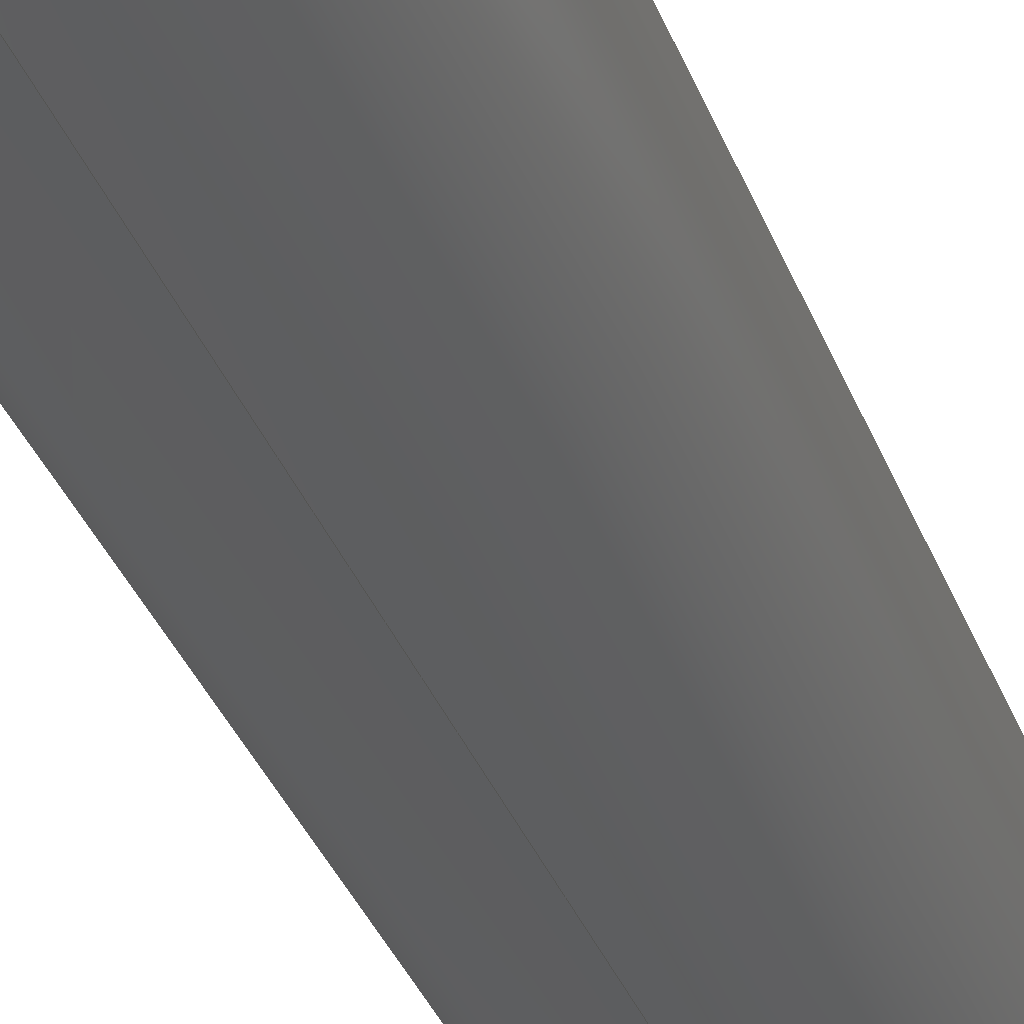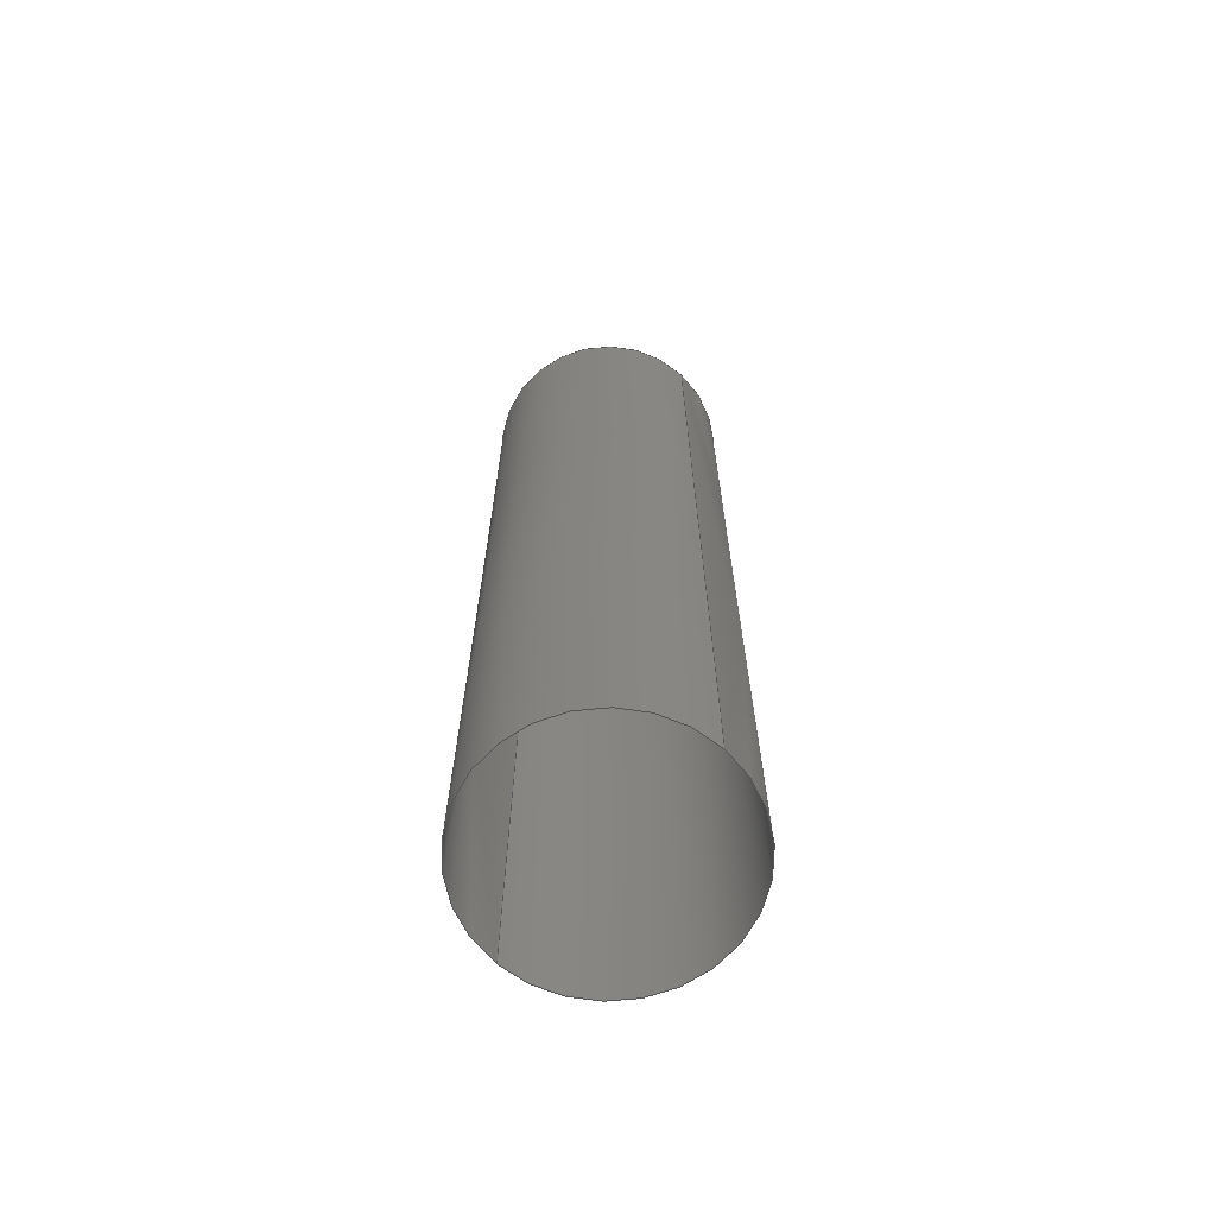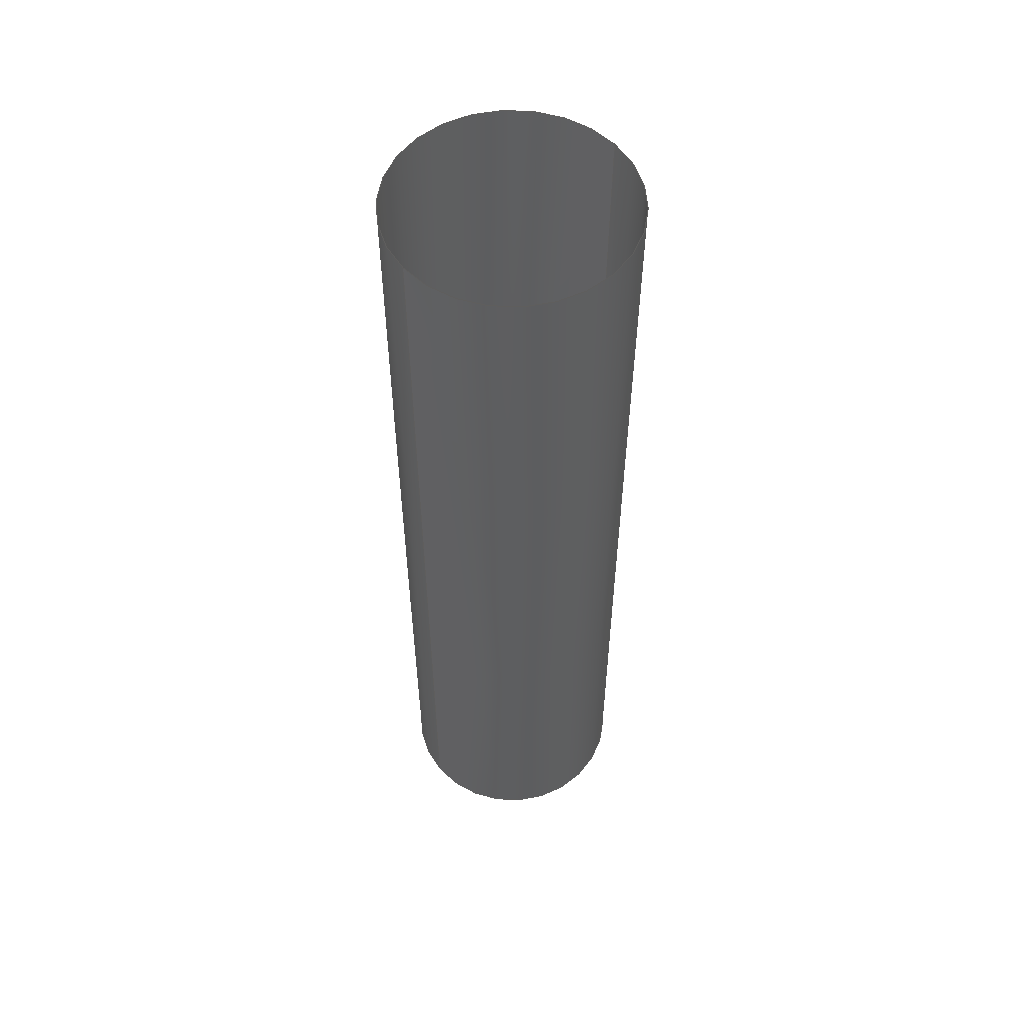
<metadata>
{"format":"step","ext":"stp","renderer":"f3d","projection":"perspective","resolution":1024,"background":"white","views":[{"elev":-34.5,"azim":18.9,"up":"+Z"},{"elev":-67.7,"azim":137.0,"up":"+Y"},{"elev":55.2,"azim":-129.0,"up":"+Y"}]}
</metadata>
<code>
ISO-10303-21;
DATA;
#1=CARTESIAN_POINT('',(1,-6,-10));
#2=DIRECTION('',(0,1,0));
#3=DIRECTION('',(0,0,1));
#4=AXIS2_PLACEMENT_3D('',#1,#2,#3);
#5=DIRECTION('',(0,-1,0));
#6=VECTOR('',#5,4);
#7=CARTESIAN_POINT('',(1,-6,-10.51));
#8=LINE('',#7,#6);
#9=CARTESIAN_POINT('',(1,-10,-10));
#10=DIRECTION('',(0,-1,0));
#11=DIRECTION('',(0,0,-1));
#12=AXIS2_PLACEMENT_3D('',#9,#10,#11);
#13=CARTESIAN_POINT('',(1,-6,-10));
#14=DIRECTION('',(0,1,0));
#15=DIRECTION('',(0,0,-1));
#16=AXIS2_PLACEMENT_3D('',#13,#14,#15);
#17=DIRECTION('',(0,-1,0));
#18=VECTOR('',#17,4);
#19=CARTESIAN_POINT('',(1,-6,-9.495));
#20=LINE('',#19,#18);
#21=CARTESIAN_POINT('',(1,-10,-10));
#22=DIRECTION('',(0,-1,0));
#23=DIRECTION('',(0,0,1));
#24=AXIS2_PLACEMENT_3D('',#21,#22,#23);
#25=CARTESIAN_POINT('',(0.9438,-5.92,-10.5));
#26=CARTESIAN_POINT('',(0.9438,-7.307,-10.5));
#27=CARTESIAN_POINT('',(0.9438,-8.693,-10.5));
#28=CARTESIAN_POINT('',(0.9438,-10.08,-10.5));
#29=CARTESIAN_POINT('',(1,-5.92,-10.51));
#30=CARTESIAN_POINT('',(1,-7.307,-10.51));
#31=CARTESIAN_POINT('',(1,-8.693,-10.51));
#32=CARTESIAN_POINT('',(1,-10.08,-10.51));
#33=CARTESIAN_POINT('',(1.115,-5.92,-10.5));
#34=CARTESIAN_POINT('',(1.115,-7.307,-10.5));
#35=CARTESIAN_POINT('',(1.115,-8.693,-10.5));
#36=CARTESIAN_POINT('',(1.115,-10.08,-10.5));
#37=CARTESIAN_POINT('',(1.274,-5.92,-10.44));
#38=CARTESIAN_POINT('',(1.274,-7.307,-10.44));
#39=CARTESIAN_POINT('',(1.274,-8.693,-10.44));
#40=CARTESIAN_POINT('',(1.274,-10.08,-10.44));
#41=CARTESIAN_POINT('',(1.402,-5.92,-10.32));
#42=CARTESIAN_POINT('',(1.402,-7.307,-10.32));
#43=CARTESIAN_POINT('',(1.402,-8.693,-10.32));
#44=CARTESIAN_POINT('',(1.402,-10.08,-10.32));
#45=CARTESIAN_POINT('',(1.486,-5.92,-10.17));
#46=CARTESIAN_POINT('',(1.486,-7.307,-10.17));
#47=CARTESIAN_POINT('',(1.486,-8.693,-10.17));
#48=CARTESIAN_POINT('',(1.486,-10.08,-10.17));
#49=CARTESIAN_POINT('',(1.515,-5.92,-10));
#50=CARTESIAN_POINT('',(1.515,-7.307,-10));
#51=CARTESIAN_POINT('',(1.515,-8.693,-10));
#52=CARTESIAN_POINT('',(1.515,-10.08,-10));
#53=CARTESIAN_POINT('',(1.486,-5.92,-9.83));
#54=CARTESIAN_POINT('',(1.486,-7.307,-9.83));
#55=CARTESIAN_POINT('',(1.486,-8.693,-9.83));
#56=CARTESIAN_POINT('',(1.486,-10.08,-9.83));
#57=CARTESIAN_POINT('',(1.402,-5.92,-9.679));
#58=CARTESIAN_POINT('',(1.402,-7.307,-9.679));
#59=CARTESIAN_POINT('',(1.402,-8.693,-9.679));
#60=CARTESIAN_POINT('',(1.402,-10.08,-9.679));
#61=CARTESIAN_POINT('',(1.274,-5.92,-9.564));
#62=CARTESIAN_POINT('',(1.274,-7.307,-9.564));
#63=CARTESIAN_POINT('',(1.274,-8.693,-9.564));
#64=CARTESIAN_POINT('',(1.274,-10.08,-9.564));
#65=CARTESIAN_POINT('',(1.115,-5.92,-9.498));
#66=CARTESIAN_POINT('',(1.115,-7.307,-9.498));
#67=CARTESIAN_POINT('',(1.115,-8.693,-9.498));
#68=CARTESIAN_POINT('',(1.115,-10.08,-9.498));
#69=CARTESIAN_POINT('',(1,-5.92,-9.492));
#70=CARTESIAN_POINT('',(1,-7.307,-9.492));
#71=CARTESIAN_POINT('',(1,-8.693,-9.492));
#72=CARTESIAN_POINT('',(1,-10.08,-9.492));
#73=CARTESIAN_POINT('',(0.9438,-5.92,-9.498));
#74=CARTESIAN_POINT('',(0.9438,-7.307,-9.498));
#75=CARTESIAN_POINT('',(0.9438,-8.693,-9.498));
#76=CARTESIAN_POINT('',(0.9438,-10.08,-9.498));
#77=B_SPLINE_SURFACE_WITH_KNOTS('',3,3,((#25,#26,#27,#28),(#29,#30,#31,#32),
(#33,#34,#35,#36),(#37,#38,#39,#40),(#41,#42,#43,#44),(#45,#46,#47,#48),(#49,
#50,#51,#52),(#53,#54,#55,#56),(#57,#58,#59,#60),(#61,#62,#63,#64),(#65,#66,#67,
#68),(#69,#70,#71,#72),(#73,#74,#75,#76)),.UNSPECIFIED.,.F.,.F.,.F.,(4,1,1,1,1,
1,1,1,1,1,4),(4,4),(-0.1115,0.225,0.5614,
0.8979,1.234,1.571,1.907,
2.244,2.58,2.917,3.253),(-0.08,
4.08),.UNSPECIFIED.);
#78=DIRECTION('',(-1,0));
#79=VECTOR('',#78,3.142);
#80=CARTESIAN_POINT('',(3.142,0));
#81=LINE('',#80,#79);
#82=TRIMMED_CURVE('',#81,(PARAMETER_VALUE(0)),(PARAMETER_VALUE(1)),.T.,
.UNSPECIFIED.);
#83=(GEOMETRIC_REPRESENTATION_CONTEXT(2)PARAMETRIC_REPRESENTATION_CONTEXT()REPRESENTATION_CONTEXT('ID1','2'));
#84=DEFINITIONAL_REPRESENTATION('',(#82),#83);
#85=PCURVE('',#77,#84);
#86=DIRECTION('',(0,1));
#87=VECTOR('',#86,4);
#88=CARTESIAN_POINT('',(0,0));
#89=LINE('',#88,#87);
#90=TRIMMED_CURVE('',#89,(PARAMETER_VALUE(0)),(PARAMETER_VALUE(1)),.T.,
.UNSPECIFIED.);
#91=DEFINITIONAL_REPRESENTATION('',(#90),#83);
#92=PCURVE('',#77,#91);
#93=DIRECTION('',(1,0));
#94=VECTOR('',#93,3.142);
#95=CARTESIAN_POINT('',(0,4));
#96=LINE('',#95,#94);
#97=TRIMMED_CURVE('',#96,(PARAMETER_VALUE(0)),(PARAMETER_VALUE(1)),.T.,
.UNSPECIFIED.);
#98=DEFINITIONAL_REPRESENTATION('',(#97),#83);
#99=PCURVE('',#77,#98);
#100=DIRECTION('',(0,1));
#101=VECTOR('',#100,4);
#102=CARTESIAN_POINT('',(3.142,0));
#103=LINE('',#102,#101);
#104=TRIMMED_CURVE('',#103,(PARAMETER_VALUE(0)),(PARAMETER_VALUE(1)),.T.,
.UNSPECIFIED.);
#105=DEFINITIONAL_REPRESENTATION('',(#104),#83);
#106=PCURVE('',#77,#105);
#107=CARTESIAN_POINT('',(1.056,-5.92,-9.498));
#108=CARTESIAN_POINT('',(1.056,-7.307,-9.498));
#109=CARTESIAN_POINT('',(1.056,-8.693,-9.498));
#110=CARTESIAN_POINT('',(1.056,-10.08,-9.498));
#111=CARTESIAN_POINT('',(0.9999,-5.92,-9.492));
#112=CARTESIAN_POINT('',(0.9999,-7.307,
-9.492));
#113=CARTESIAN_POINT('',(0.9999,-8.693,
-9.492));
#114=CARTESIAN_POINT('',(0.9999,-10.08,-9.492));
#115=CARTESIAN_POINT('',(0.8852,-5.92,-9.498));
#116=CARTESIAN_POINT('',(0.8852,-7.307,
-9.498));
#117=CARTESIAN_POINT('',(0.8852,-8.693,
-9.498));
#118=CARTESIAN_POINT('',(0.8852,-10.08,-9.498));
#119=CARTESIAN_POINT('',(0.726,-5.92,-9.564));
#120=CARTESIAN_POINT('',(0.726,-7.307,
-9.564));
#121=CARTESIAN_POINT('',(0.726,-8.693,
-9.564));
#122=CARTESIAN_POINT('',(0.726,-10.08,-9.564));
#123=CARTESIAN_POINT('',(0.5976,-5.92,-9.679));
#124=CARTESIAN_POINT('',(0.5976,-7.307,
-9.679));
#125=CARTESIAN_POINT('',(0.5976,-8.693,
-9.679));
#126=CARTESIAN_POINT('',(0.5976,-10.08,-9.679));
#127=CARTESIAN_POINT('',(0.5142,-5.92,-9.83));
#128=CARTESIAN_POINT('',(0.5142,-7.307,
-9.83));
#129=CARTESIAN_POINT('',(0.5142,-8.693,
-9.83));
#130=CARTESIAN_POINT('',(0.5142,-10.08,-9.83));
#131=CARTESIAN_POINT('',(0.4854,-5.92,-10));
#132=CARTESIAN_POINT('',(0.4854,-7.307,-10));
#133=CARTESIAN_POINT('',(0.4854,-8.693,-10));
#134=CARTESIAN_POINT('',(0.4854,-10.08,-10));
#135=CARTESIAN_POINT('',(0.5142,-5.92,-10.17));
#136=CARTESIAN_POINT('',(0.5142,-7.307,
-10.17));
#137=CARTESIAN_POINT('',(0.5142,-8.693,
-10.17));
#138=CARTESIAN_POINT('',(0.5142,-10.08,-10.17));
#139=CARTESIAN_POINT('',(0.5976,-5.92,-10.32));
#140=CARTESIAN_POINT('',(0.5976,-7.307,
-10.32));
#141=CARTESIAN_POINT('',(0.5976,-8.693,
-10.32));
#142=CARTESIAN_POINT('',(0.5976,-10.08,-10.32));
#143=CARTESIAN_POINT('',(0.726,-5.92,-10.44));
#144=CARTESIAN_POINT('',(0.726,-7.307,
-10.44));
#145=CARTESIAN_POINT('',(0.726,-8.693,
-10.44));
#146=CARTESIAN_POINT('',(0.726,-10.08,-10.44));
#147=CARTESIAN_POINT('',(0.8852,-5.92,-10.5));
#148=CARTESIAN_POINT('',(0.8852,-7.307,
-10.5));
#149=CARTESIAN_POINT('',(0.8852,-8.693,
-10.5));
#150=CARTESIAN_POINT('',(0.8852,-10.08,-10.5));
#151=CARTESIAN_POINT('',(0.9999,-5.92,-10.51));
#152=CARTESIAN_POINT('',(0.9999,-7.307,
-10.51));
#153=CARTESIAN_POINT('',(0.9999,-8.693,
-10.51));
#154=CARTESIAN_POINT('',(0.9999,-10.08,-10.51));
#155=CARTESIAN_POINT('',(1.056,-5.92,-10.5));
#156=CARTESIAN_POINT('',(1.056,-7.307,-10.5));
#157=CARTESIAN_POINT('',(1.056,-8.693,-10.5));
#158=CARTESIAN_POINT('',(1.056,-10.08,-10.5));
#159=B_SPLINE_SURFACE_WITH_KNOTS('',3,3,((#107,#108,#109,#110),(#111,#112,#113,
#114),(#115,#116,#117,#118),(#119,#120,#121,#122),(#123,#124,#125,#126),(#127,
#128,#129,#130),(#131,#132,#133,#134),(#135,#136,#137,#138),(#139,#140,#141,
#142),(#143,#144,#145,#146),(#147,#148,#149,#150),(#151,#152,#153,#154),(#155,
#156,#157,#158)),.UNSPECIFIED.,.F.,.F.,.F.,(4,1,1,1,1,1,1,1,1,1,4),(4,4),(
3.03,3.367,3.703,4.039,
4.376,4.712,5.049,5.385,
5.722,6.058,6.395),(-0.08,4.08),
.UNSPECIFIED.);
#160=DIRECTION('',(-1,0));
#161=VECTOR('',#160,3.142);
#162=CARTESIAN_POINT('',(6.283,0));
#163=LINE('',#162,#161);
#164=TRIMMED_CURVE('',#163,(PARAMETER_VALUE(0)),(PARAMETER_VALUE(1)),.T.,
.UNSPECIFIED.);
#165=DEFINITIONAL_REPRESENTATION('',(#164),#83);
#166=PCURVE('',#159,#165);
#167=DIRECTION('',(0,1));
#168=VECTOR('',#167,4);
#169=CARTESIAN_POINT('',(3.142,0));
#170=LINE('',#169,#168);
#171=TRIMMED_CURVE('',#170,(PARAMETER_VALUE(0)),(PARAMETER_VALUE(1)),.T.,
.UNSPECIFIED.);
#172=DEFINITIONAL_REPRESENTATION('',(#171),#83);
#173=PCURVE('',#159,#172);
#174=DIRECTION('',(1,0));
#175=VECTOR('',#174,3.142);
#176=CARTESIAN_POINT('',(3.142,4));
#177=LINE('',#176,#175);
#178=TRIMMED_CURVE('',#177,(PARAMETER_VALUE(0)),(PARAMETER_VALUE(1)),.T.,
.UNSPECIFIED.);
#179=DEFINITIONAL_REPRESENTATION('',(#178),#83);
#180=PCURVE('',#159,#179);
#181=DIRECTION('',(0,1));
#182=VECTOR('',#181,4);
#183=CARTESIAN_POINT('',(6.283,0));
#184=LINE('',#183,#182);
#185=TRIMMED_CURVE('',#184,(PARAMETER_VALUE(0)),(PARAMETER_VALUE(1)),.T.,
.UNSPECIFIED.);
#186=DEFINITIONAL_REPRESENTATION('',(#185),#83);
#187=PCURVE('',#159,#186);
#188=DIMENSIONAL_EXPONENTS(0,0,0,0,0,0,0);
#189=PLANE_ANGLE_MEASURE_WITH_UNIT(PLANE_ANGLE_MEASURE(0.01745),#263);
#190=(CONVERSION_BASED_UNIT('DEGREE',#189)NAMED_UNIT(*)PLANE_ANGLE_UNIT());
#191=UNCERTAINTY_MEASURE_WITH_UNIT(LENGTH_MEASURE(0.00469),#262,
'closure',
'Maximum model space distance between geometric entities at asserted connectivities');
#192=CARTESIAN_POINT('',(0,0,0));
#193=DIRECTION('',(0,0,1));
#194=DIRECTION('',(1,0,0));
#195=SHAPE_REPRESENTATION_RELATIONSHIP('','',#268,#266);
#196=APPLICATION_CONTEXT(
'CONFIGURATION CONTROLLED 3D DESIGNS OF MECHANICAL PARTS AND ASSEMBLIES');
#197=APPLICATION_PROTOCOL_DEFINITION('international standard',
'config_control_design',1994,#196);
#198=DESIGN_CONTEXT('',#196,'design');
#199=MECHANICAL_CONTEXT('',#196,'mechanical');
#200=PRODUCT('PLUNGER_ASM','PLUNGER_ASM','NOT SPECIFIED',(#199));
#201=PRODUCT_DEFINITION_FORMATION_WITH_SPECIFIED_SOURCE('4','LAST_VERSION',#200,
.MADE.);
#202=PRODUCT_CATEGORY('part','');
#203=PRODUCT_RELATED_PRODUCT_CATEGORY('assembly','',(#200));
#204=PRODUCT_CATEGORY_RELATIONSHIP('','',#202,#203);
#205=SECURITY_CLASSIFICATION_LEVEL('unclassified');
#206=SECURITY_CLASSIFICATION('','',#205);
#207=CC_DESIGN_SECURITY_CLASSIFICATION(#206,(#201));
#208=APPROVAL_STATUS('approved');
#209=APPROVAL(#208,'');
#210=CC_DESIGN_APPROVAL(#209,(#206,#201,#269));
#211=CALENDAR_DATE(115,24,4);
#212=COORDINATED_UNIVERSAL_TIME_OFFSET(2,0,.AHEAD.);
#213=LOCAL_TIME(19,10,0,#212);
#214=DATE_AND_TIME(#211,#213);
#215=APPROVAL_DATE_TIME(#214,#209);
#216=DATE_TIME_ROLE('creation_date');
#217=CC_DESIGN_DATE_AND_TIME_ASSIGNMENT(#214,#216,(#269));
#218=DATE_TIME_ROLE('classification_date');
#219=CC_DESIGN_DATE_AND_TIME_ASSIGNMENT(#214,#218,(#206));
#220=PERSON('UNSPECIFIED','UNSPECIFIED',$,$,$,$);
#221=ORGANIZATION('UNSPECIFIED','UNSPECIFIED','UNSPECIFIED');
#222=PERSON_AND_ORGANIZATION(#220,#221);
#223=APPROVAL_ROLE('approver');
#224=APPROVAL_PERSON_ORGANIZATION(#222,#209,#223);
#225=PERSON_AND_ORGANIZATION_ROLE('creator');
#226=CC_DESIGN_PERSON_AND_ORGANIZATION_ASSIGNMENT(#222,#225,(#201,#269));
#227=PERSON_AND_ORGANIZATION_ROLE('design_supplier');
#228=CC_DESIGN_PERSON_AND_ORGANIZATION_ASSIGNMENT(#222,#227,(#201));
#229=PERSON_AND_ORGANIZATION_ROLE('classification_officer');
#230=CC_DESIGN_PERSON_AND_ORGANIZATION_ASSIGNMENT(#222,#229,(#206));
#231=PERSON_AND_ORGANIZATION_ROLE('design_owner');
#232=CC_DESIGN_PERSON_AND_ORGANIZATION_ASSIGNMENT(#222,#231,(#200));
#233=CIRCLE('',#4,0.505);
#234=TRIMMED_CURVE('',#233,(PARAMETER_VALUE(180)),(PARAMETER_VALUE(0)),.F.,
.UNSPECIFIED.);
#235=TRIMMED_CURVE('',#8,(PARAMETER_VALUE(0)),(PARAMETER_VALUE(1)),.T.,
.UNSPECIFIED.);
#236=CIRCLE('',#12,0.505);
#237=TRIMMED_CURVE('',#236,(PARAMETER_VALUE(0)),(PARAMETER_VALUE(180)),.T.,
.UNSPECIFIED.);
#238=CIRCLE('',#16,0.505);
#239=TRIMMED_CURVE('',#238,(PARAMETER_VALUE(180)),(PARAMETER_VALUE(0)),.F.,
.UNSPECIFIED.);
#240=TRIMMED_CURVE('',#20,(PARAMETER_VALUE(0)),(PARAMETER_VALUE(1)),.T.,
.UNSPECIFIED.);
#241=CIRCLE('',#24,0.505);
#242=TRIMMED_CURVE('',#241,(PARAMETER_VALUE(0)),(PARAMETER_VALUE(180)),.T.,
.UNSPECIFIED.);
#243=(BOUNDED_CURVE()CURVE()GEOMETRIC_REPRESENTATION_ITEM()REPRESENTATION_ITEM(
'')SURFACE_CURVE(#234,(#85),.PCURVE_S1));
#244=COMPOSITE_CURVE_SEGMENT(.CONTINUOUS.,.T.,#243);
#245=(BOUNDED_CURVE()CURVE()GEOMETRIC_REPRESENTATION_ITEM()REPRESENTATION_ITEM(
'')SURFACE_CURVE(#235,(#187,#92),.PCURVE_S2));
#246=COMPOSITE_CURVE_SEGMENT(.CONTINUOUS.,.T.,#245);
#247=(BOUNDED_CURVE()CURVE()GEOMETRIC_REPRESENTATION_ITEM()REPRESENTATION_ITEM(
'')SURFACE_CURVE(#237,(#99),.PCURVE_S1));
#248=COMPOSITE_CURVE_SEGMENT(.CONTINUOUS.,.T.,#247);
#249=(BOUNDED_CURVE()CURVE()GEOMETRIC_REPRESENTATION_ITEM()REPRESENTATION_ITEM(
'')SURFACE_CURVE(#240,(#106,#173),.PCURVE_S1));
#250=COMPOSITE_CURVE_SEGMENT(.CONTINUOUS.,.F.,#249);
#251=OUTER_BOUNDARY_CURVE('',(#244,#246,#248,#250),.F.);
#252=CURVE_BOUNDED_SURFACE('',#77,(#251),.F.);
#253=(BOUNDED_CURVE()CURVE()GEOMETRIC_REPRESENTATION_ITEM()REPRESENTATION_ITEM(
'')SURFACE_CURVE(#239,(#166),.PCURVE_S1));
#254=COMPOSITE_CURVE_SEGMENT(.CONTINUOUS.,.T.,#253);
#255=COMPOSITE_CURVE_SEGMENT(.CONTINUOUS.,.T.,#249);
#256=(BOUNDED_CURVE()CURVE()GEOMETRIC_REPRESENTATION_ITEM()REPRESENTATION_ITEM(
'')SURFACE_CURVE(#242,(#180),.PCURVE_S1));
#257=COMPOSITE_CURVE_SEGMENT(.CONTINUOUS.,.T.,#256);
#258=COMPOSITE_CURVE_SEGMENT(.CONTINUOUS.,.F.,#245);
#259=OUTER_BOUNDARY_CURVE('',(#254,#255,#257,#258),.F.);
#260=CURVE_BOUNDED_SURFACE('',#159,(#259),.F.);
#261=GEOMETRIC_SET('',(#252,#260));
#262=(LENGTH_UNIT()NAMED_UNIT(*)SI_UNIT(.MILLI.,.METRE.));
#263=(NAMED_UNIT(*)PLANE_ANGLE_UNIT()SI_UNIT($,.RADIAN.));
#264=(NAMED_UNIT(*)SI_UNIT($,.STERADIAN.)SOLID_ANGLE_UNIT());
#265=(GEOMETRIC_REPRESENTATION_CONTEXT(3)GLOBAL_UNCERTAINTY_ASSIGNED_CONTEXT((
#191))GLOBAL_UNIT_ASSIGNED_CONTEXT((#262,#190,#264))REPRESENTATION_CONTEXT
('ID2','3'));
#266=GEOMETRICALLY_BOUNDED_SURFACE_SHAPE_REPRESENTATION('',(#261),#265);
#267=AXIS2_PLACEMENT_3D('',#192,#193,#194);
#268=SHAPE_REPRESENTATION('',(#267),#265);
#269=PRODUCT_DEFINITION('design','',#201,#198);
#270=PRODUCT_DEFINITION_SHAPE('','SHAPE FOR PLUNGER_ASM.',#269);
#271=SHAPE_DEFINITION_REPRESENTATION(#270,#268);
ENDSEC;
END-ISO-10303-21;

</code>
